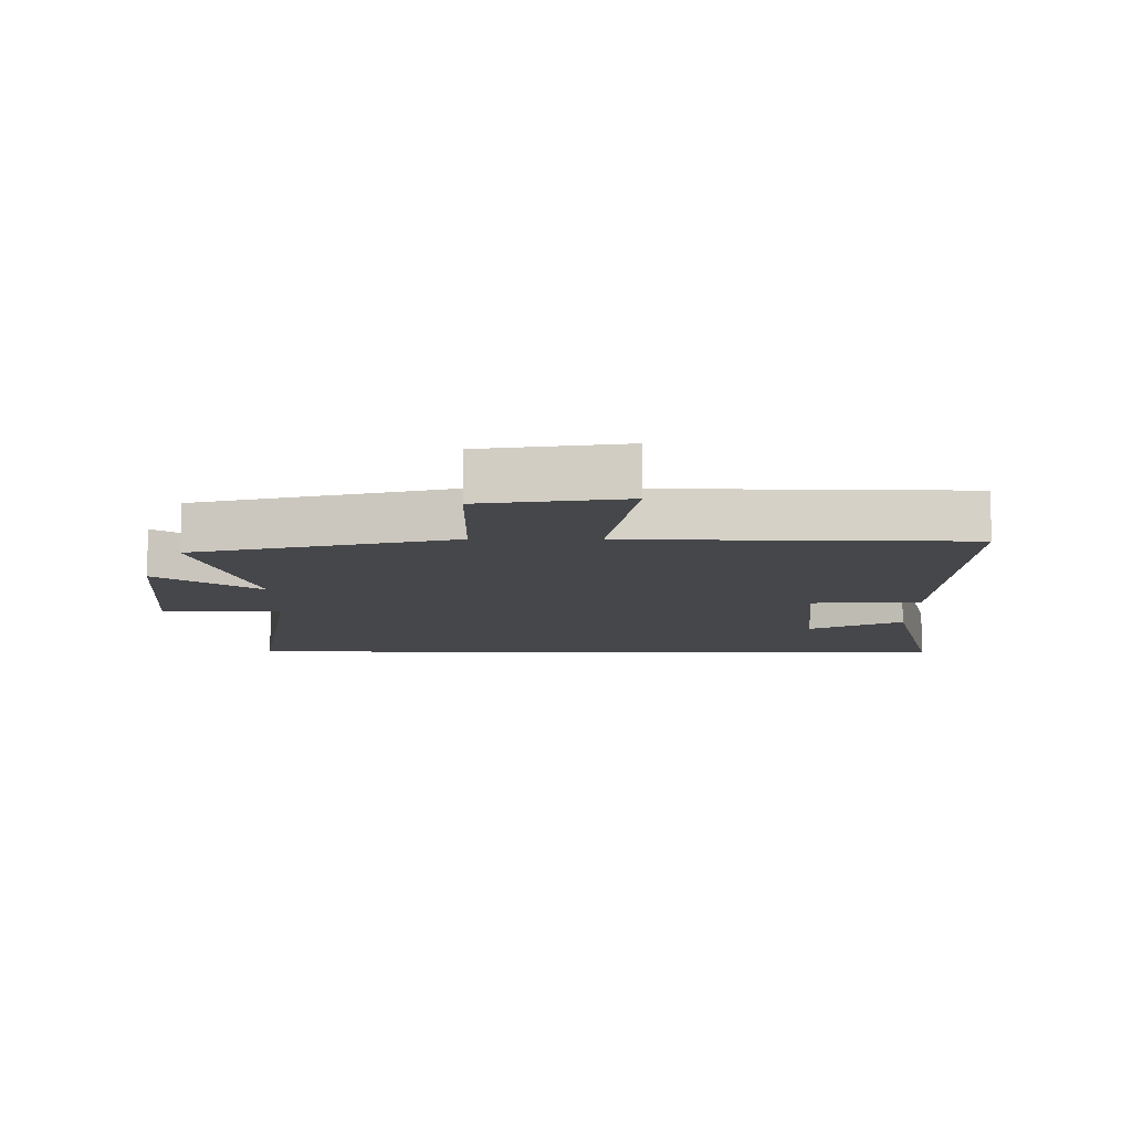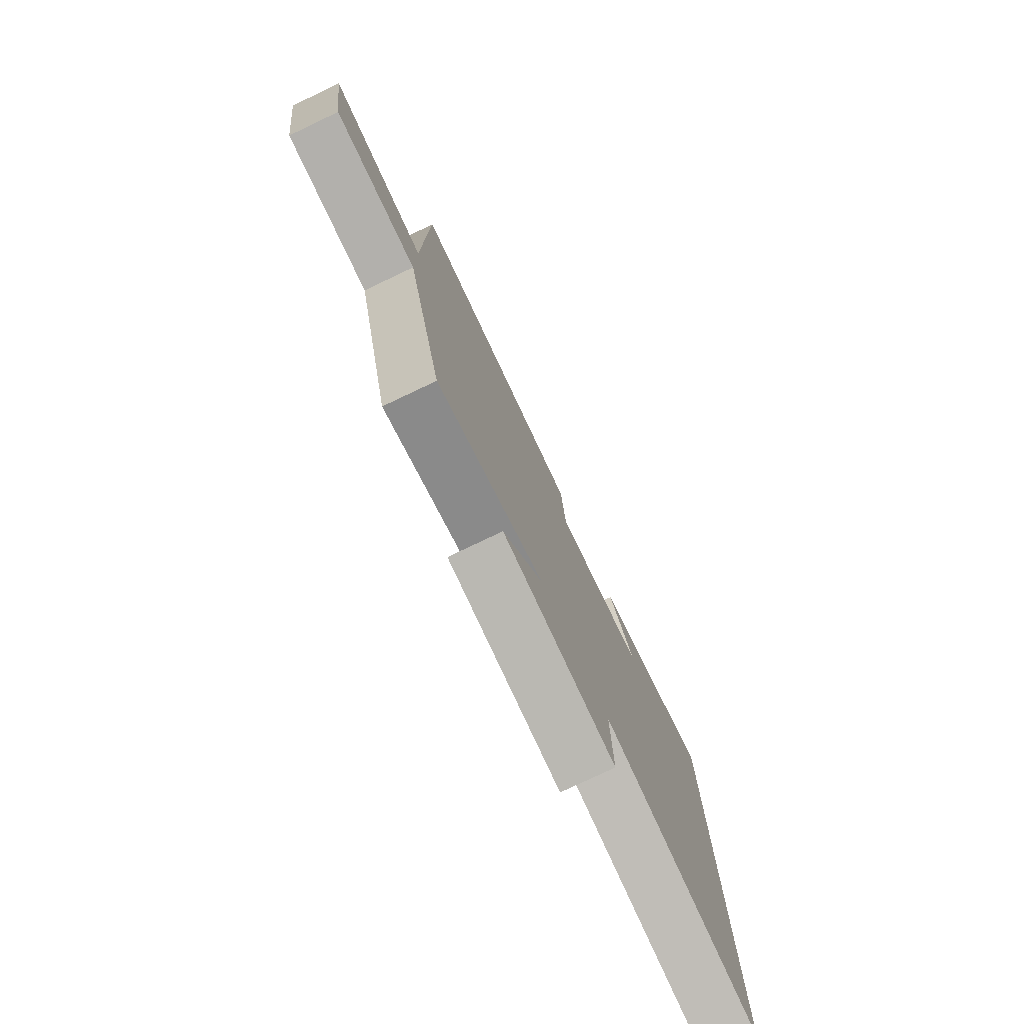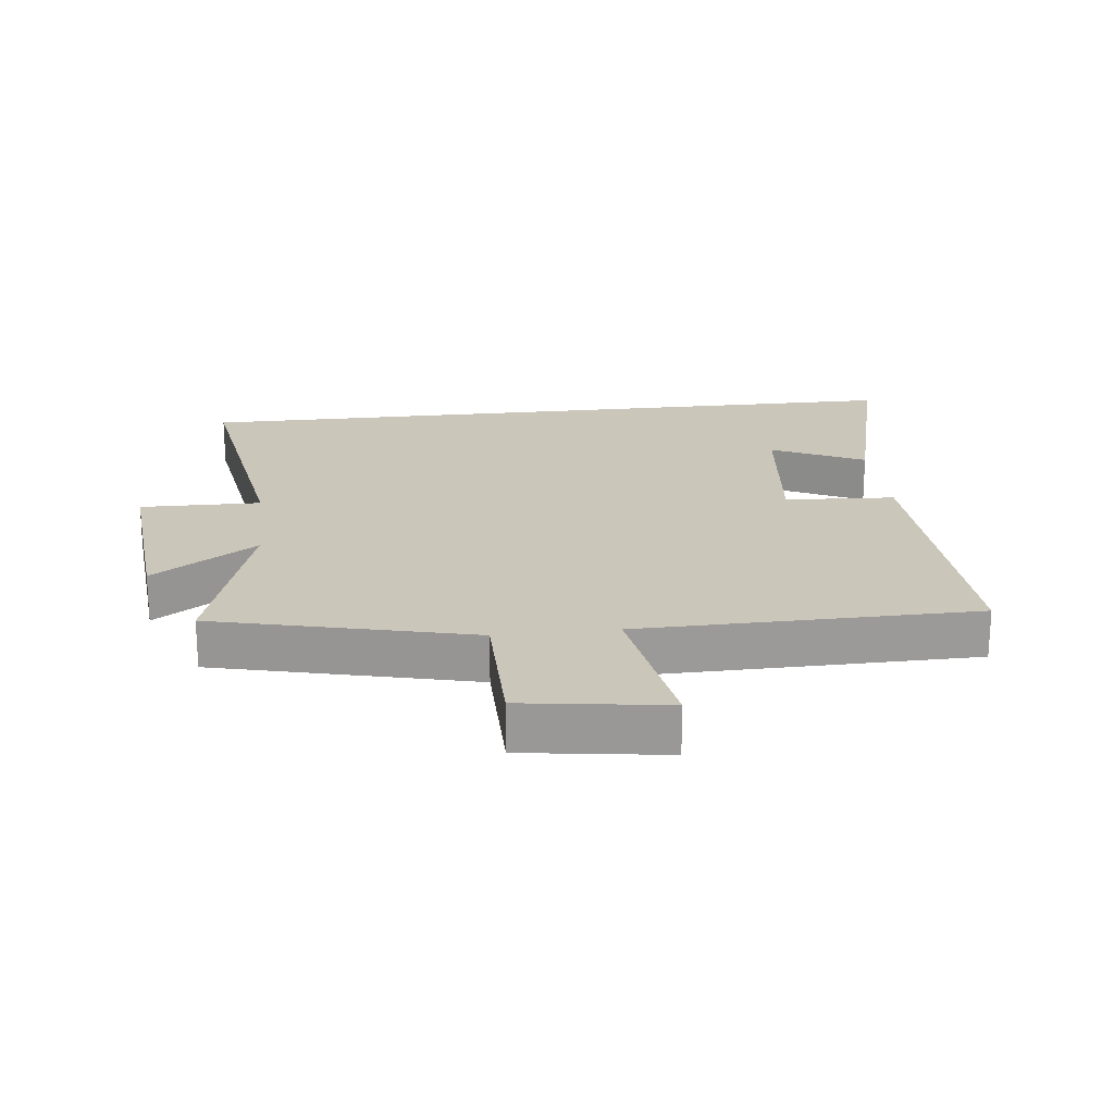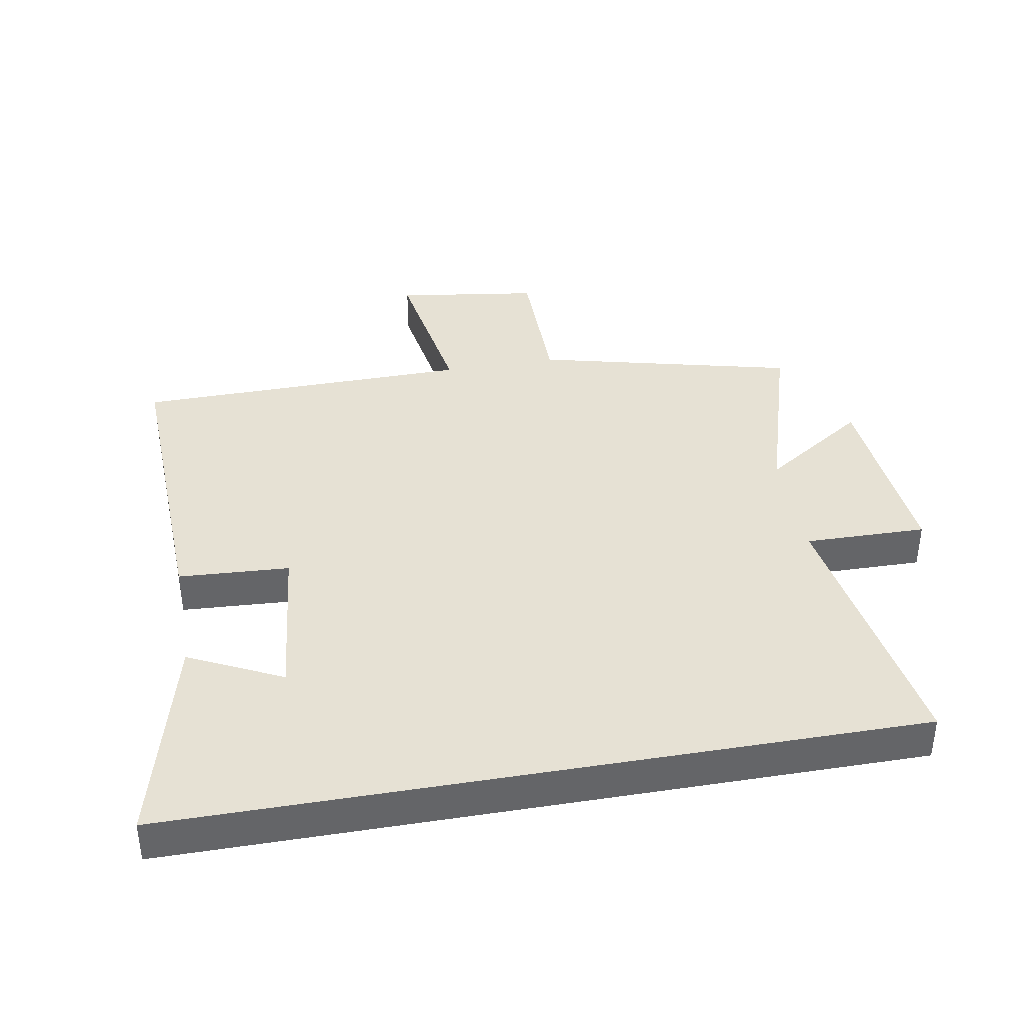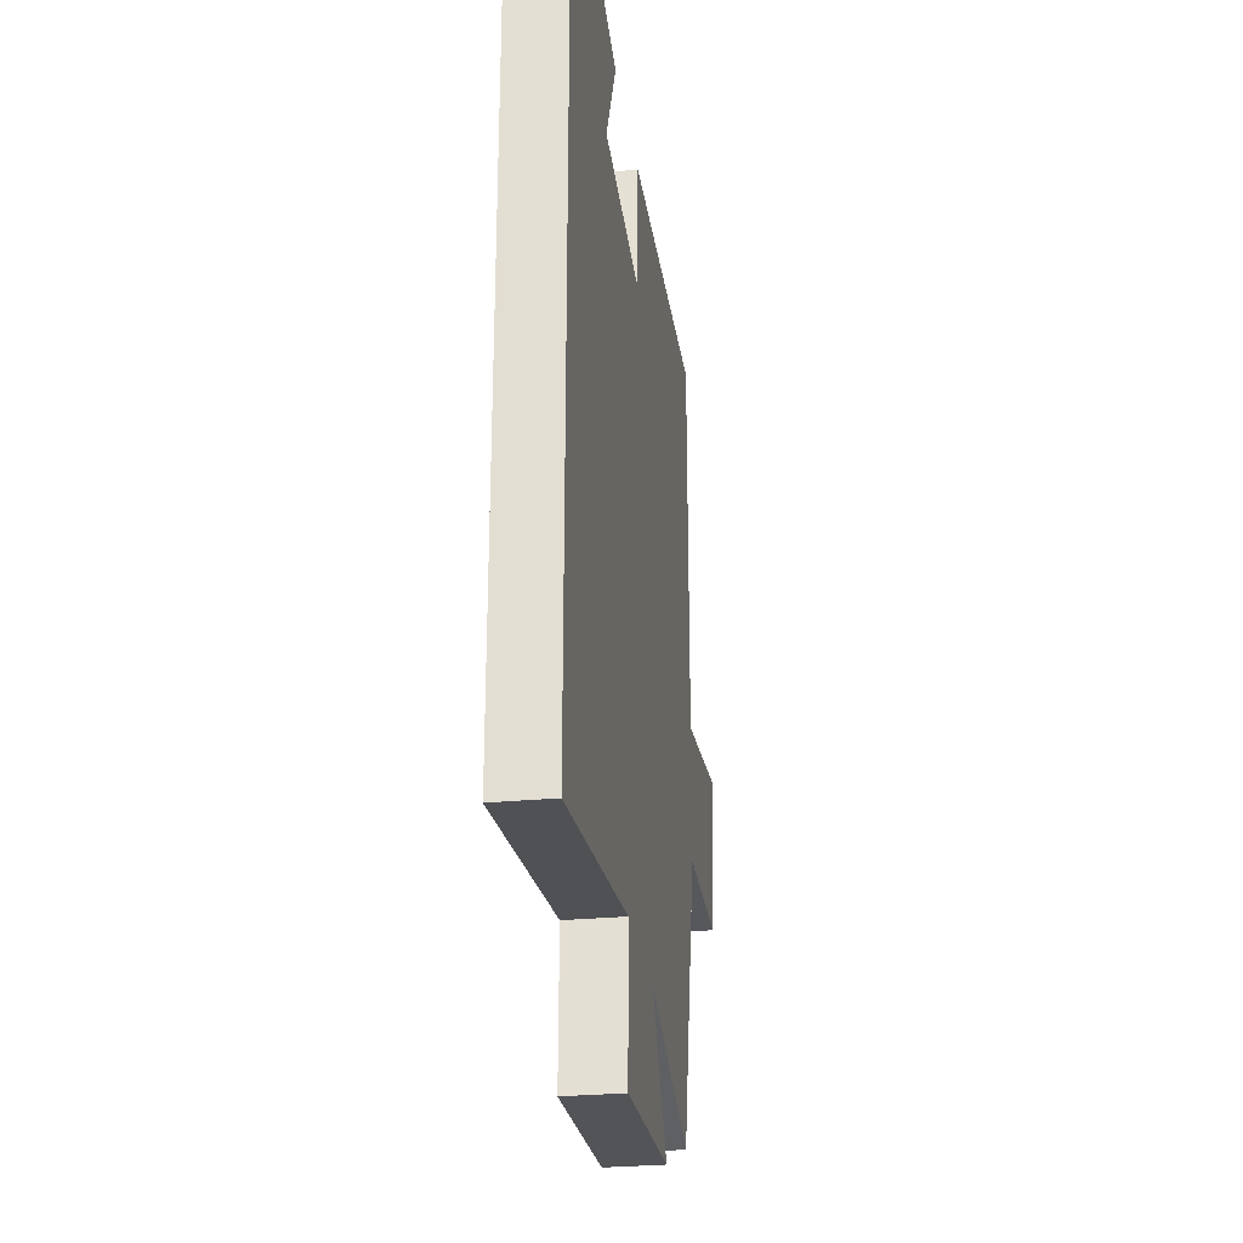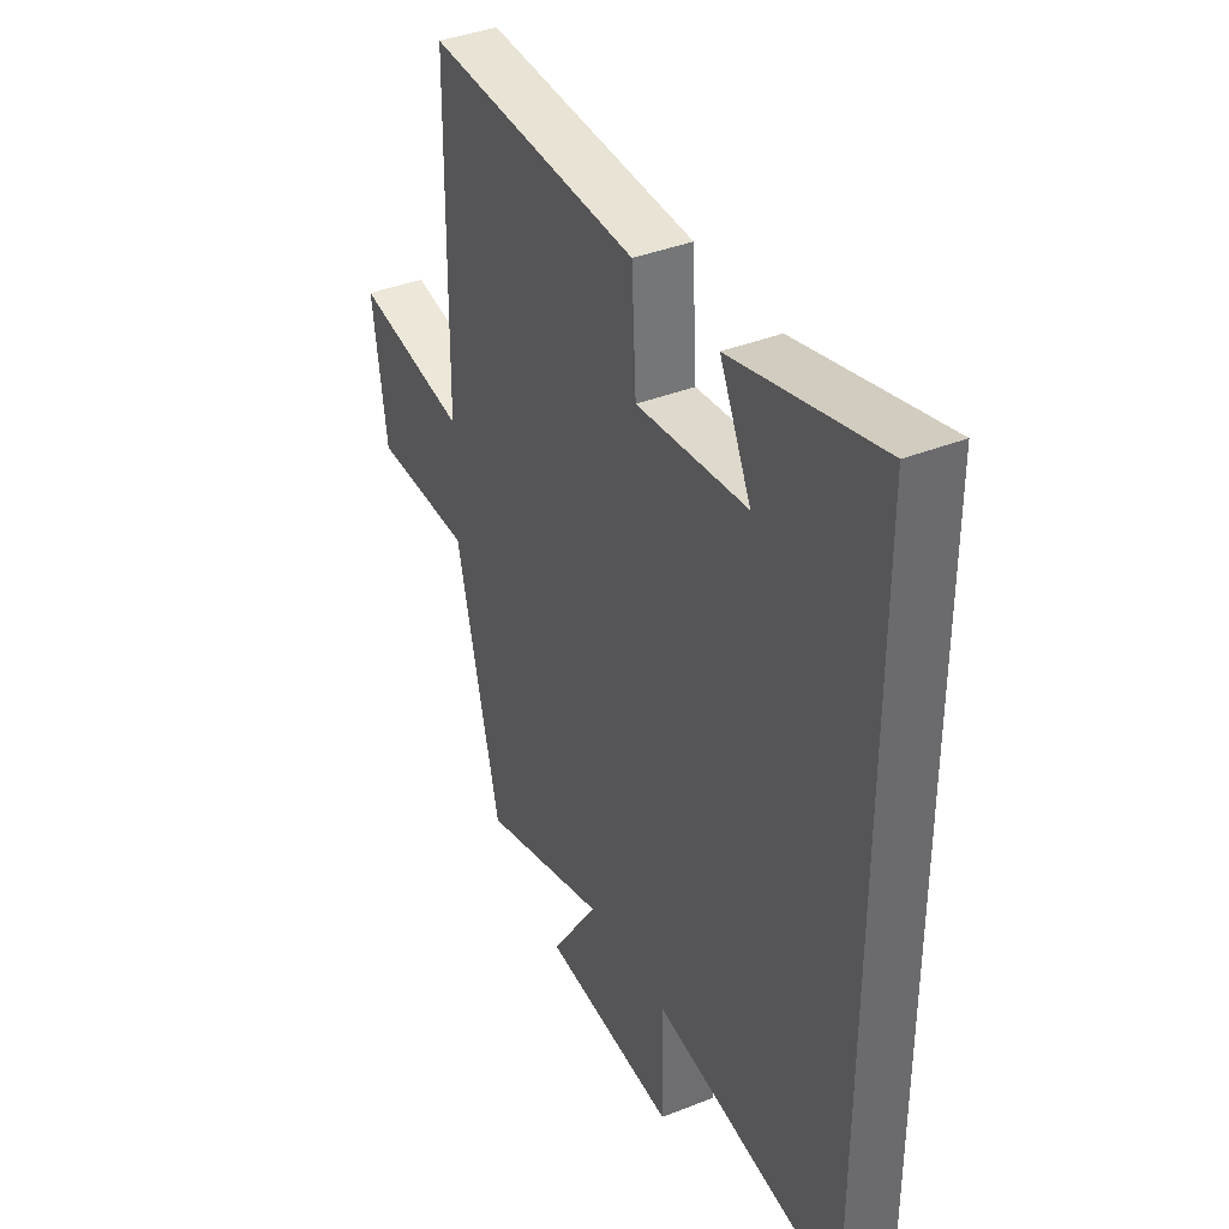
<metadata>
{"format":"obj","ext":"obj","renderer":"f3d","projection":"perspective","resolution":1024,"background":"white","views":[{"elev":-10.8,"azim":-90.6,"up":"+Y"},{"elev":-78.4,"azim":-64.6,"up":"+Z"},{"elev":21.1,"azim":-96.6,"up":"+Y"},{"elev":39.0,"azim":79.9,"up":"+Y"},{"elev":-28.5,"azim":98.0,"up":"+Z"},{"elev":38.8,"azim":63.5,"up":"+Z"}]}
</metadata>
<code>
v 0.5 0.07 0.585
v 0.5 0.07 -0.567
v 0.073 0.07 -0.5
v 0.076 0.07 -0.688
v -0.224 0.07 -0.662
v -0.117 0.07 -0.5
v -0.402 0.07 -0.586
v -0.5 0.07 -0.187
v -0.721 0.07 -0.186
v -0.753 0.07 0.036
v -0.5 0.07 -0.005
v -0.493 0.07 0.517
v -0.017 0.07 0.5
v -0.007 0.07 0.328
v 0.241 0.07 0.356
v 0.171 0.07 0.5
v 0.5 0 0.585
v 0.5 0 -0.567
v 0.073 0 -0.5
v 0.076 0 -0.688
v -0.224 0 -0.662
v -0.117 0 -0.5
v -0.402 0 -0.586
v -0.5 0 -0.187
v -0.721 0 -0.186
v -0.753 0 0.036
v -0.5 0 -0.005
v -0.493 0 0.517
v -0.017 0 0.5
v -0.007 0 0.328
v 0.241 0 0.356
v 0.171 0 0.5
f 15 16 1
f 11 12 13 14
f 11 14 15
f 8 9 10 11
f 8 11 15
f 7 8 15
f 6 7 15
f 3 4 5 6
f 3 6 15 1
f 1 2 3
f 17 32 31
f 30 29 28 27
f 31 30 27
f 27 26 25 24
f 31 27 24
f 31 24 23
f 31 23 22
f 22 21 20 19
f 17 31 22 19
f 19 18 17
f 1 17 18 2
f 2 18 19 3
f 3 19 20 4
f 4 20 21 5
f 5 21 22 6
f 6 22 23 7
f 7 23 24 8
f 8 24 25 9
f 9 25 26 10
f 10 26 27 11
f 11 27 28 12
f 12 28 29 13
f 13 29 30 14
f 14 30 31 15
f 15 31 32 16
f 16 32 17 1

</code>
